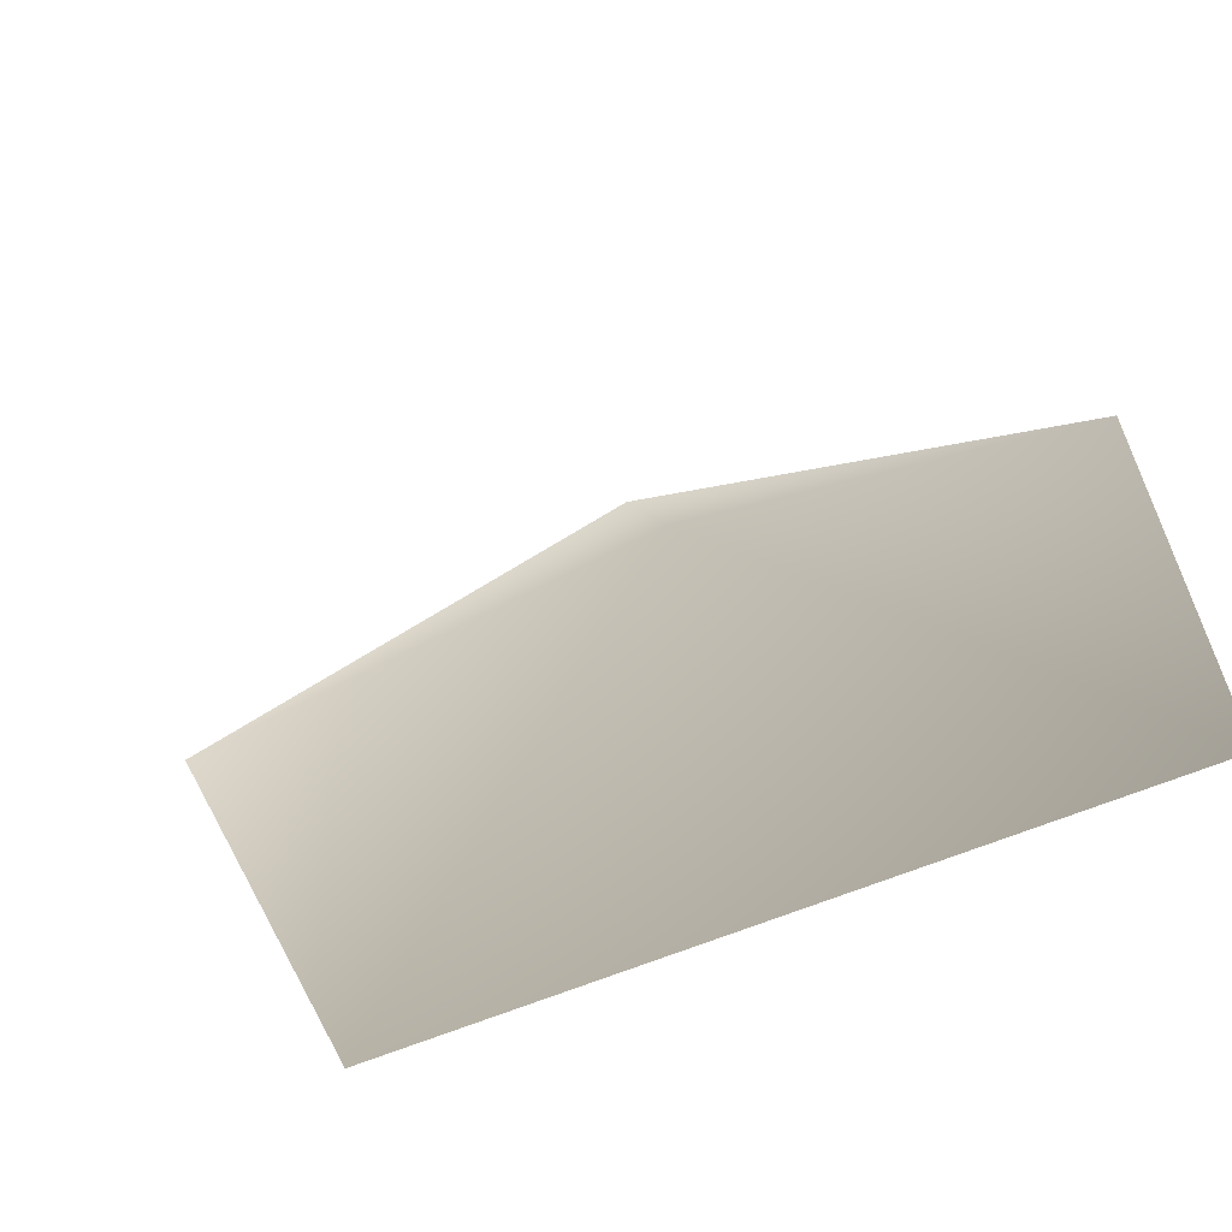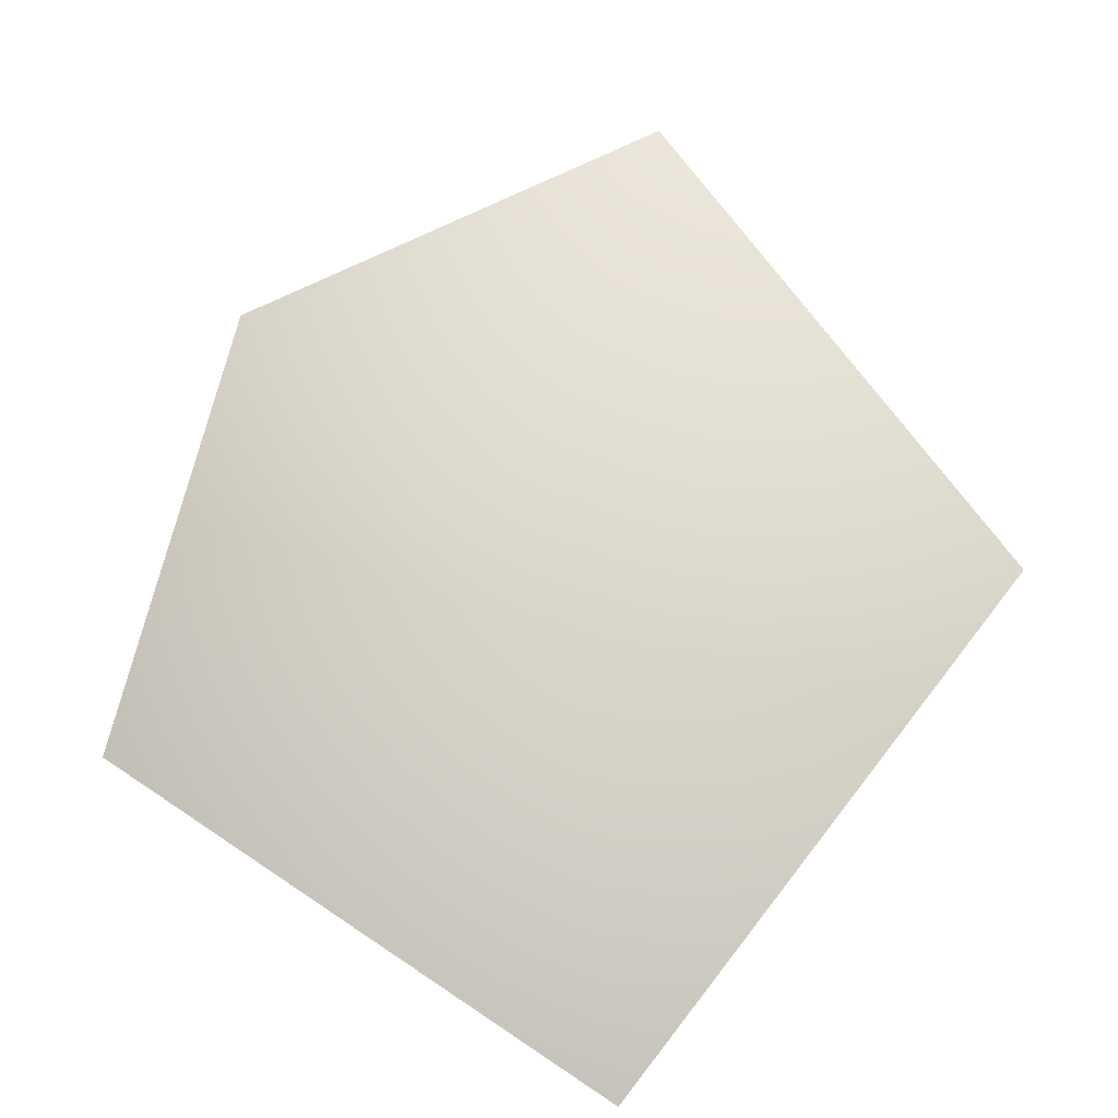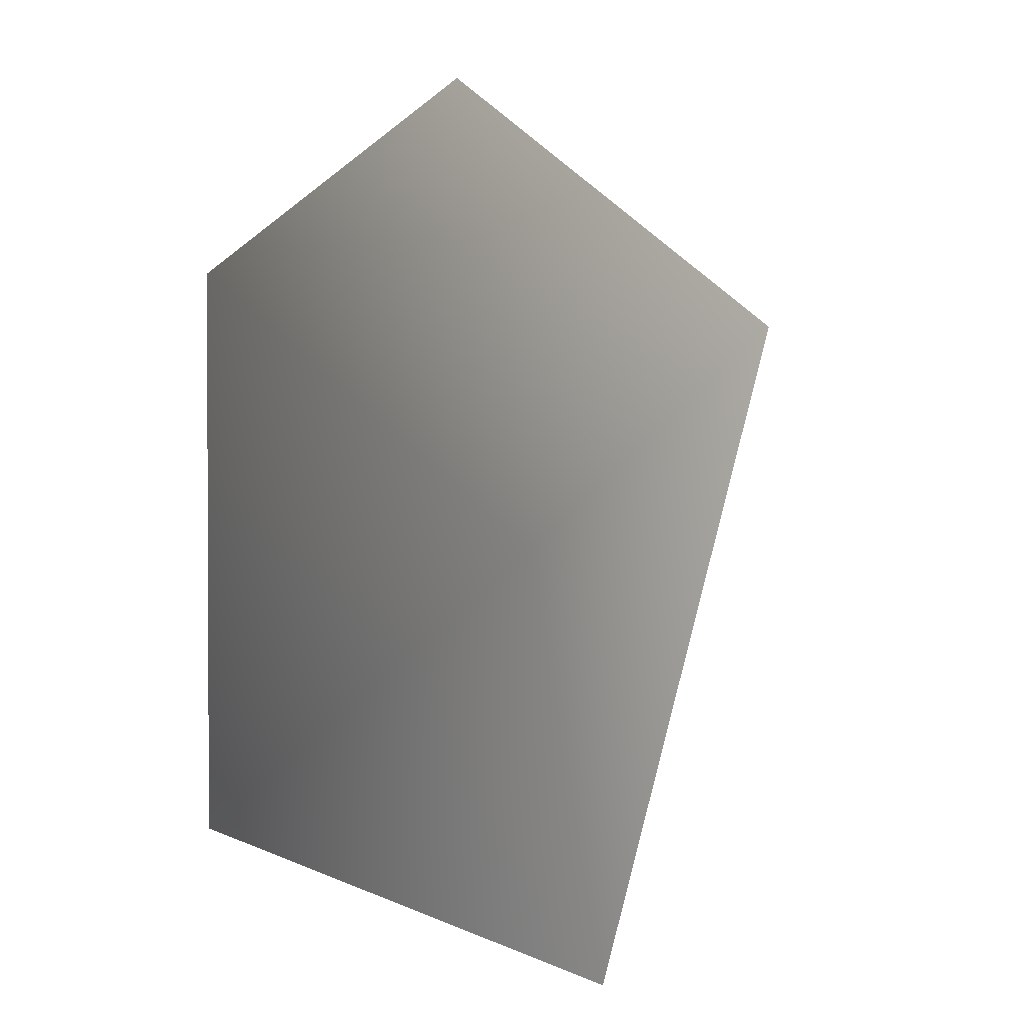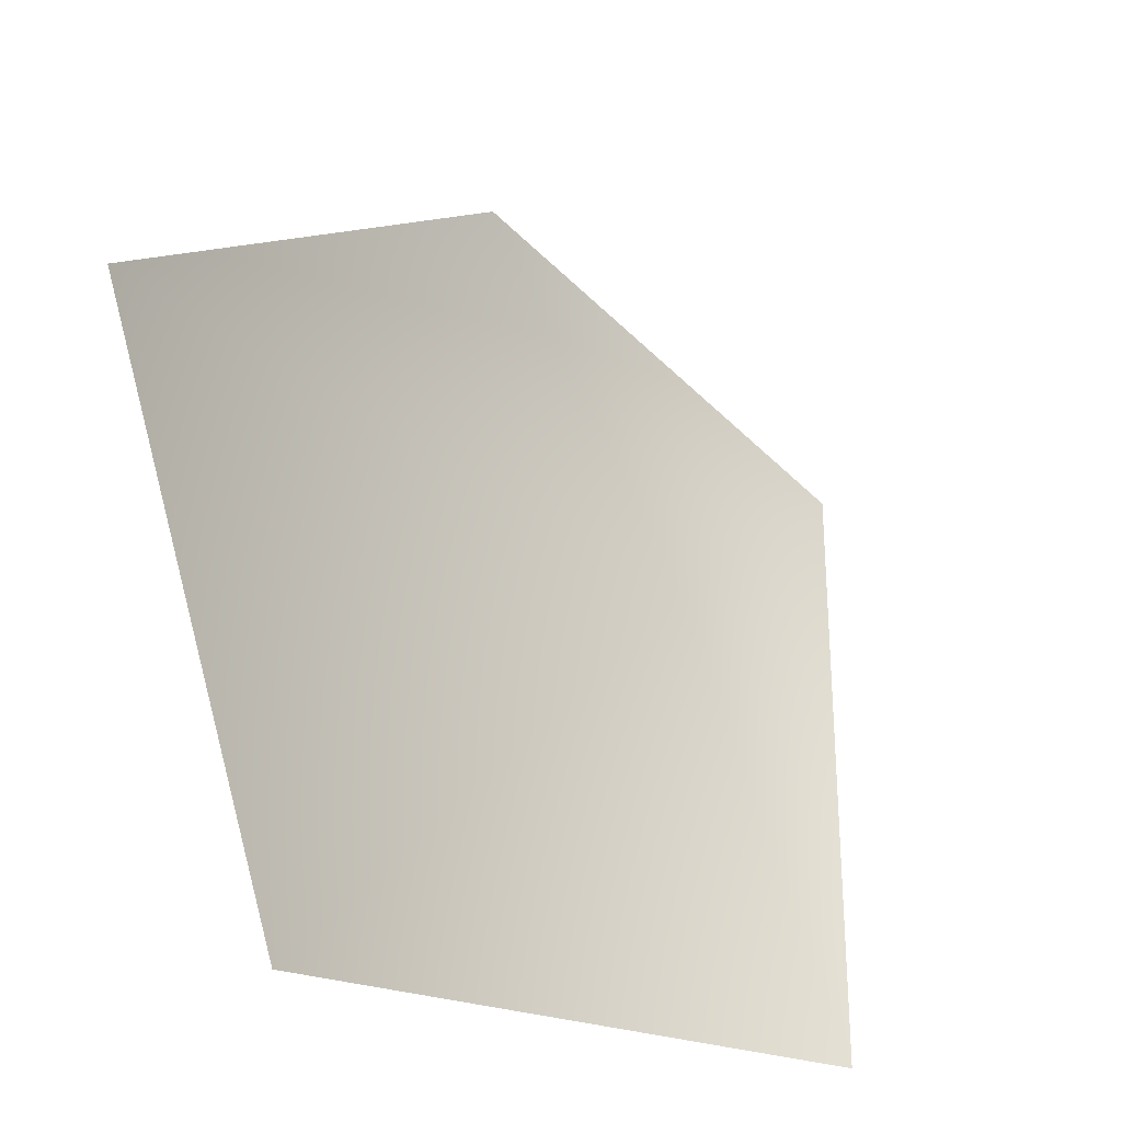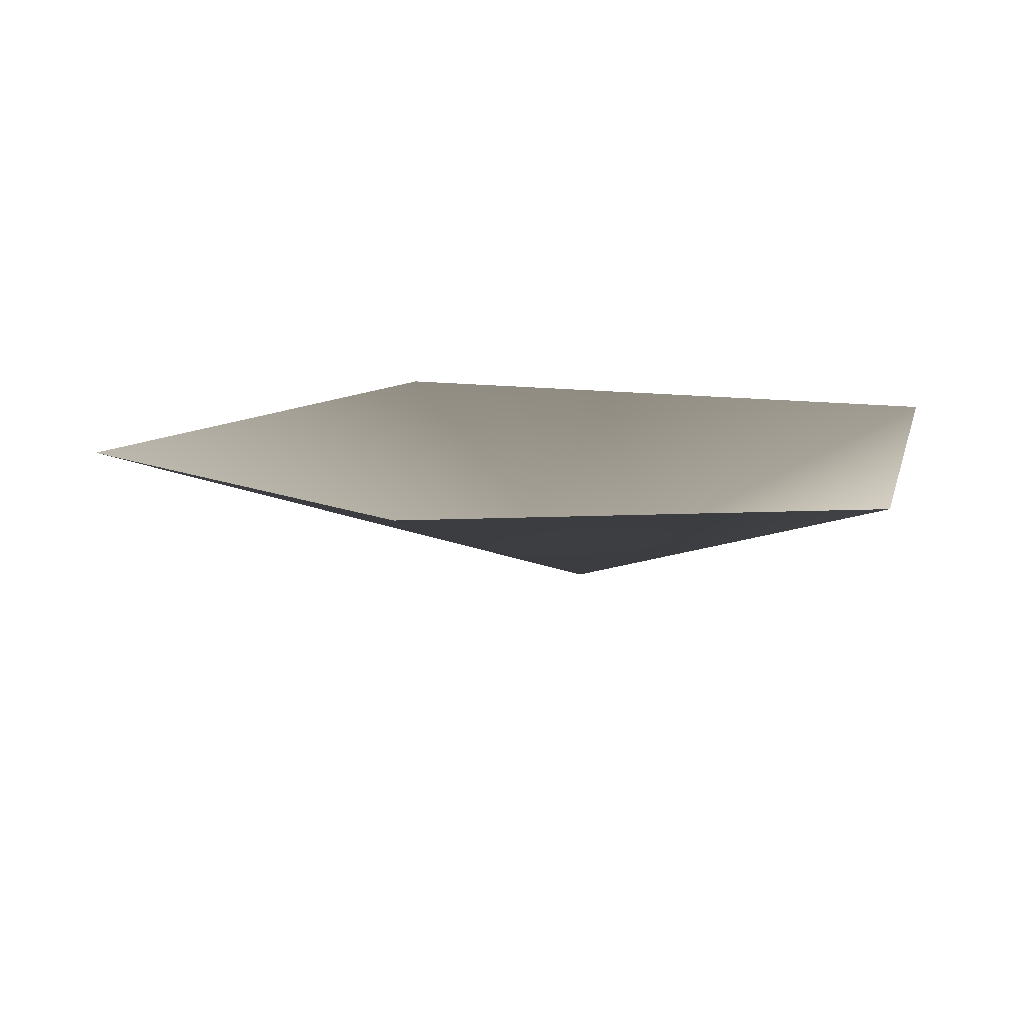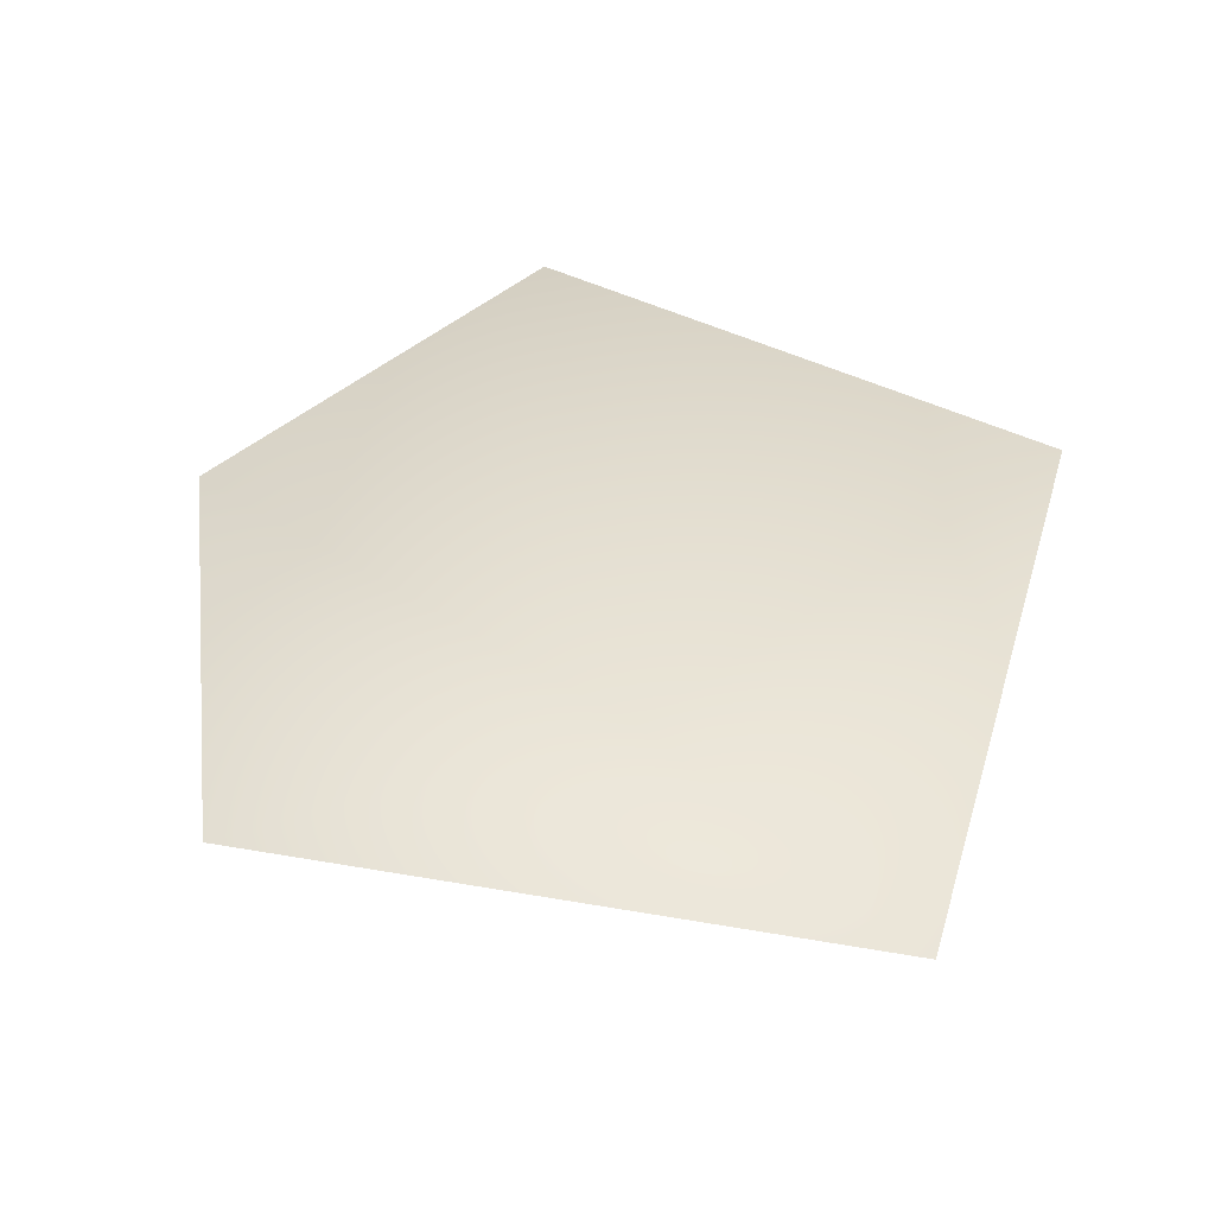
<metadata>
{"format":"obj","ext":"obj","renderer":"f3d","projection":"perspective","resolution":1024,"background":"white","views":[{"elev":-63.8,"azim":19.7,"up":"+Z"},{"elev":74.4,"azim":123.5,"up":"+Y"},{"elev":1.7,"azim":-128.2,"up":"+Z"},{"elev":-27.7,"azim":-41.5,"up":"+Z"},{"elev":12.6,"azim":13.3,"up":"+Y"},{"elev":42.4,"azim":101.8,"up":"+Y"}]}
</metadata>
<code>
v -0.7503 0.3962 -0.9133
v 0.9038 0.3962 -0.7798
v -6.932e-07 -1.6e-13 3.751e-06
v 0.9038 0.3962 0.7249
v -0.2225 0.3962 1.119
v -1.259 0.3962 0.5015
g cabbage_alpha_3068_536
f 1 3 2
f 2 3 4
f 5 4 3
f 5 3 6
f 6 3 1

</code>
